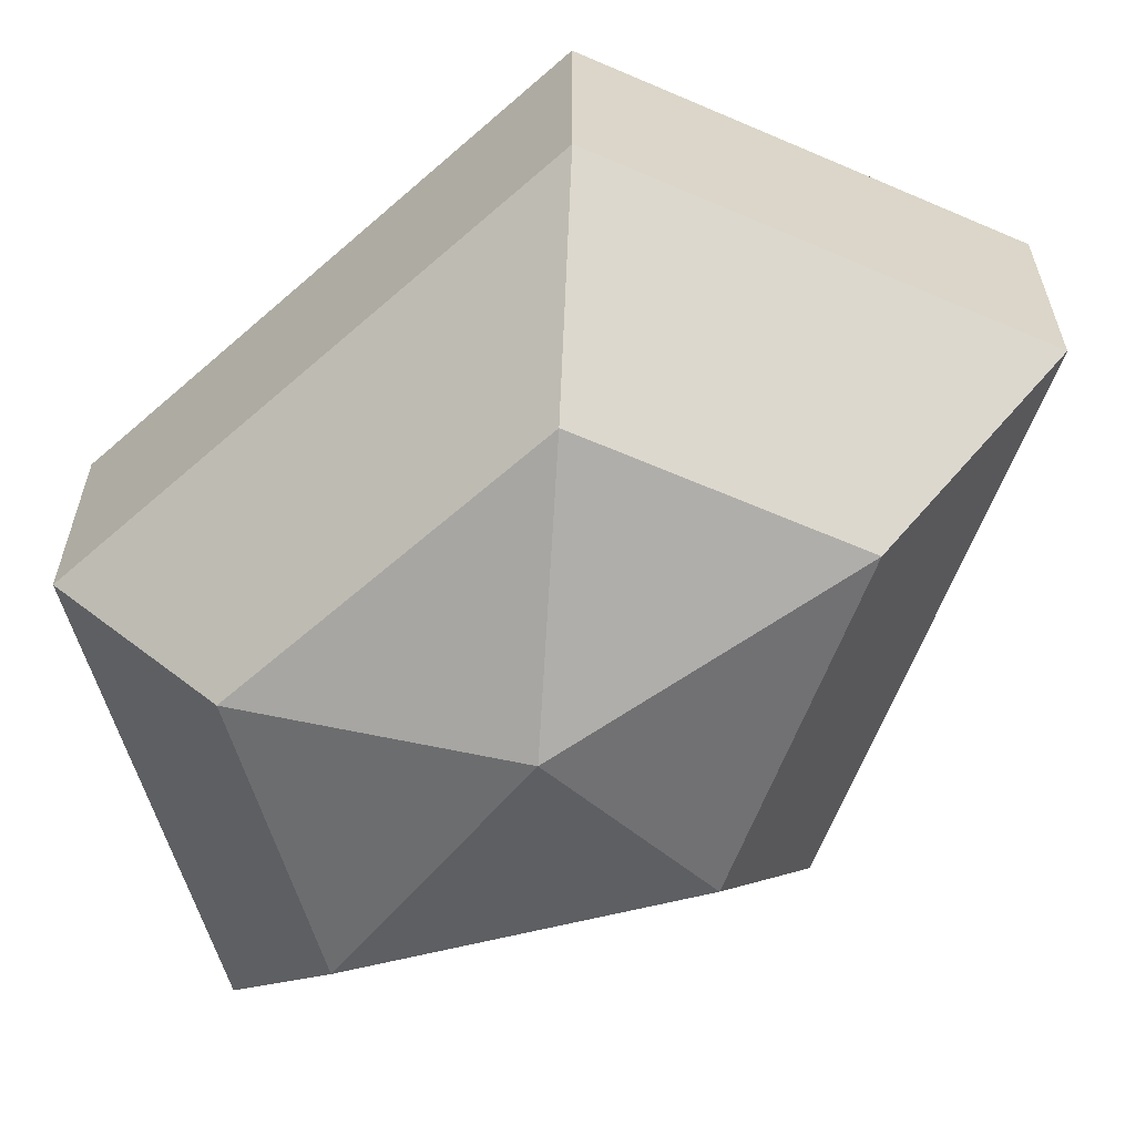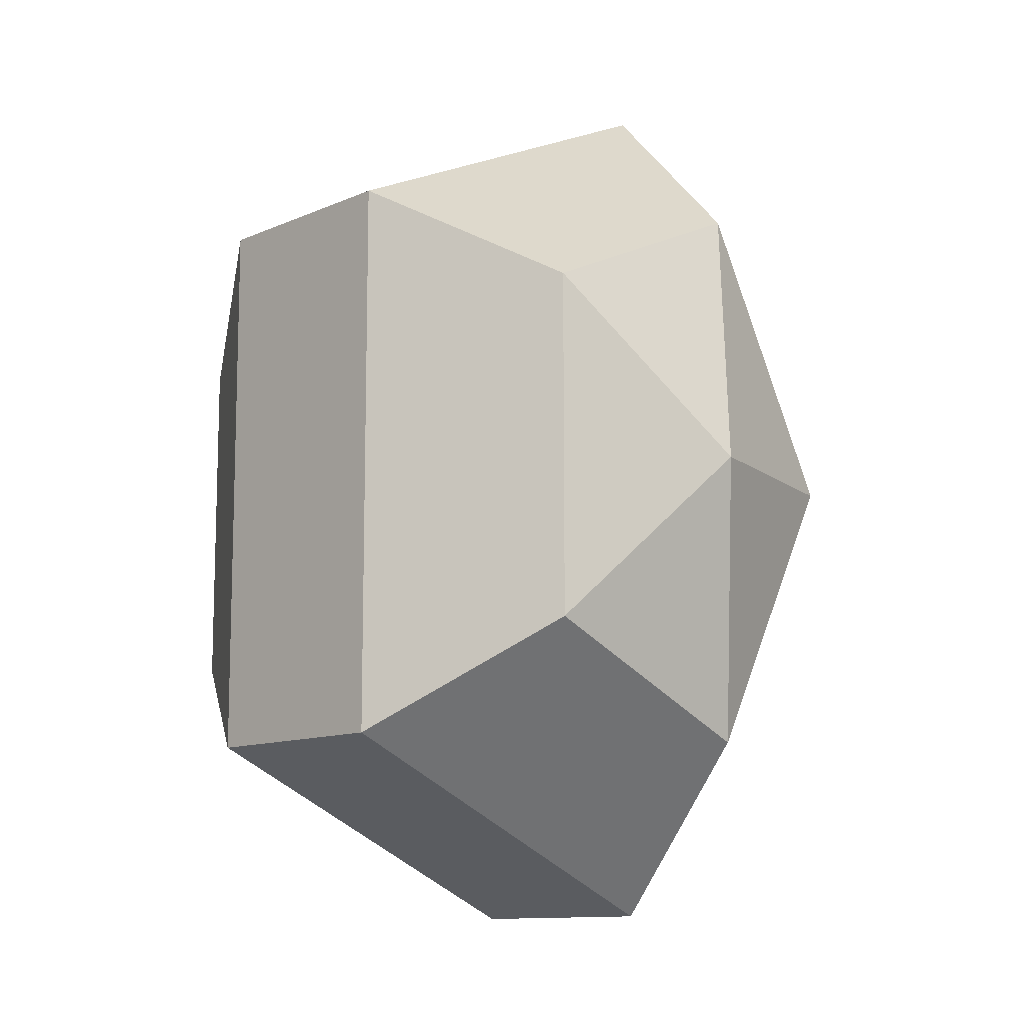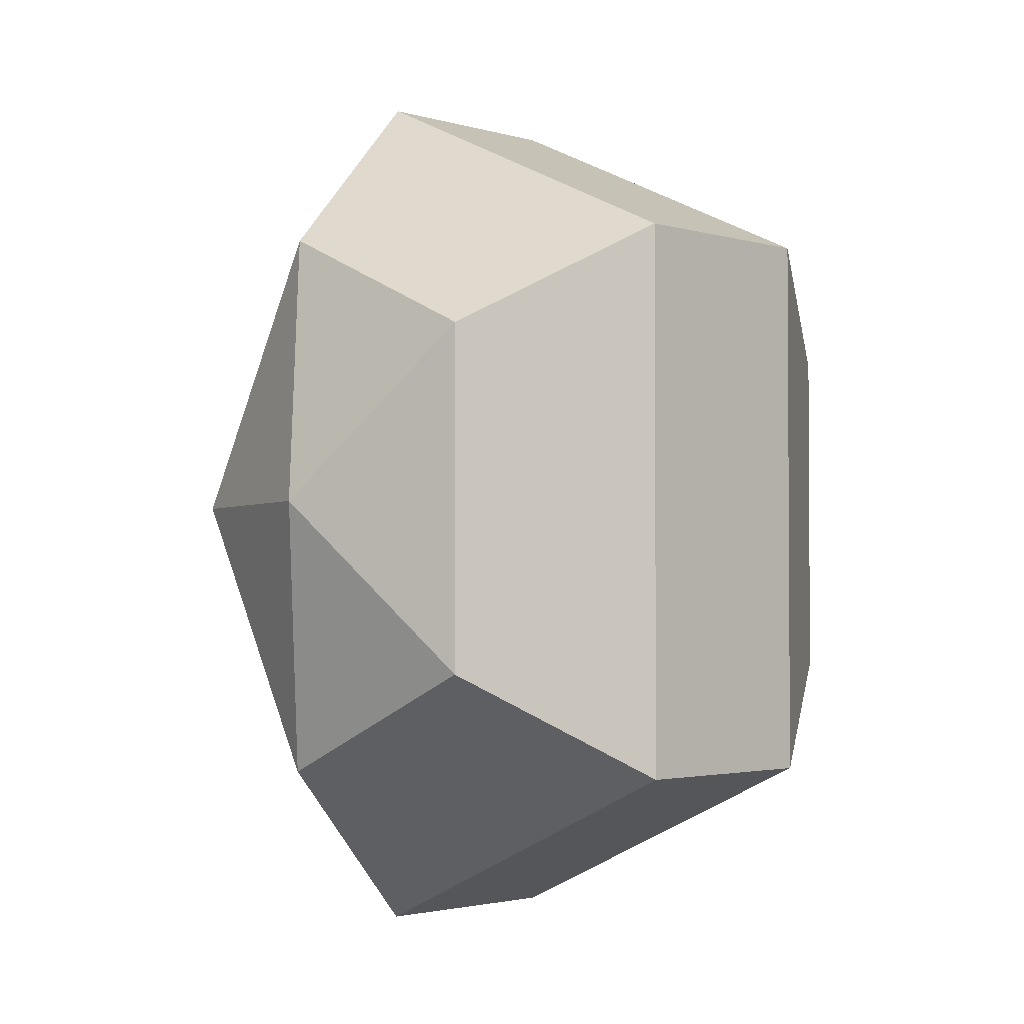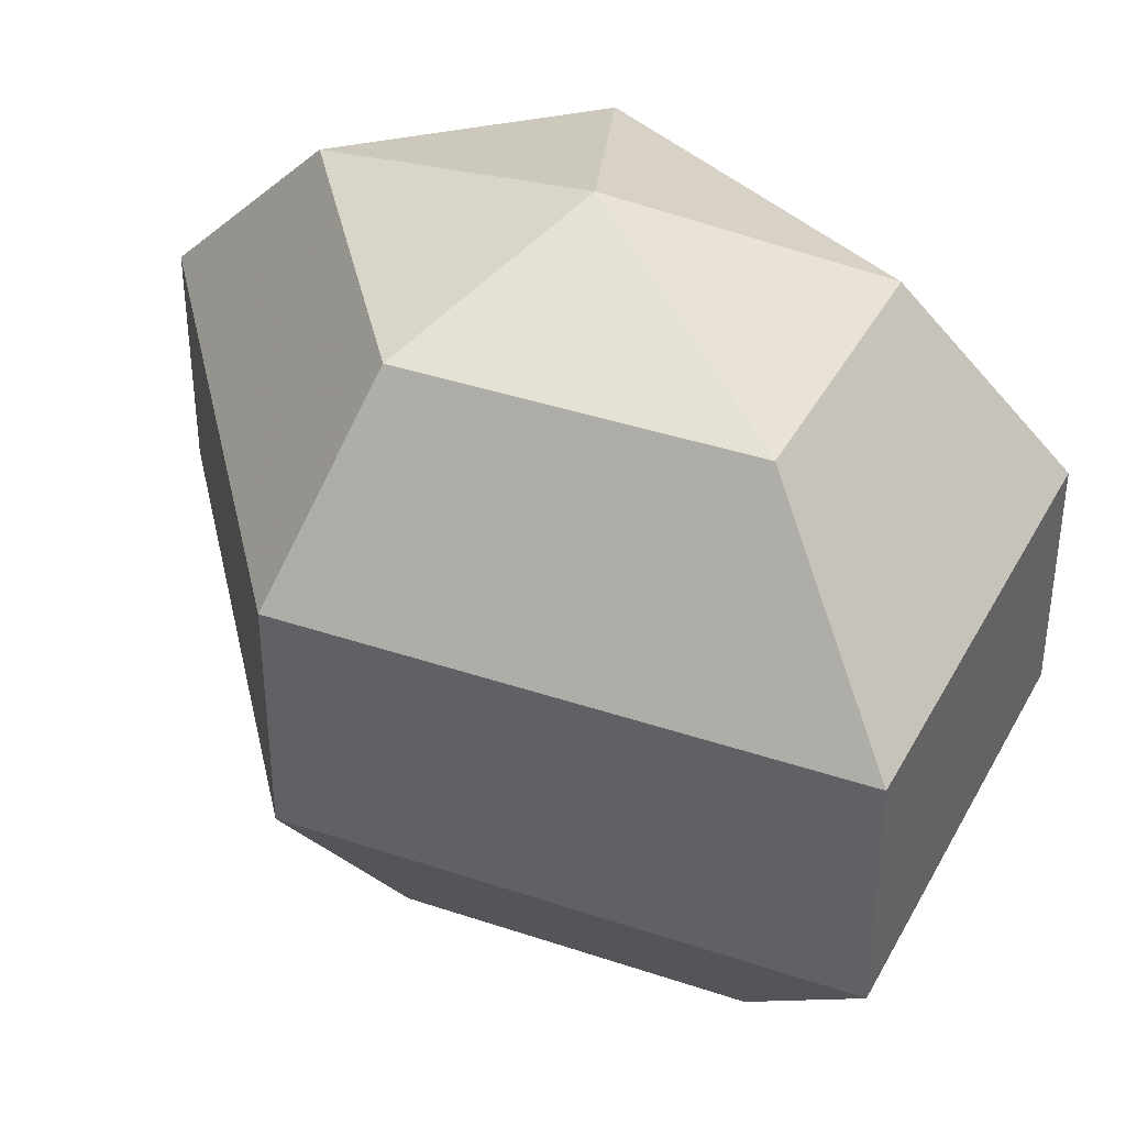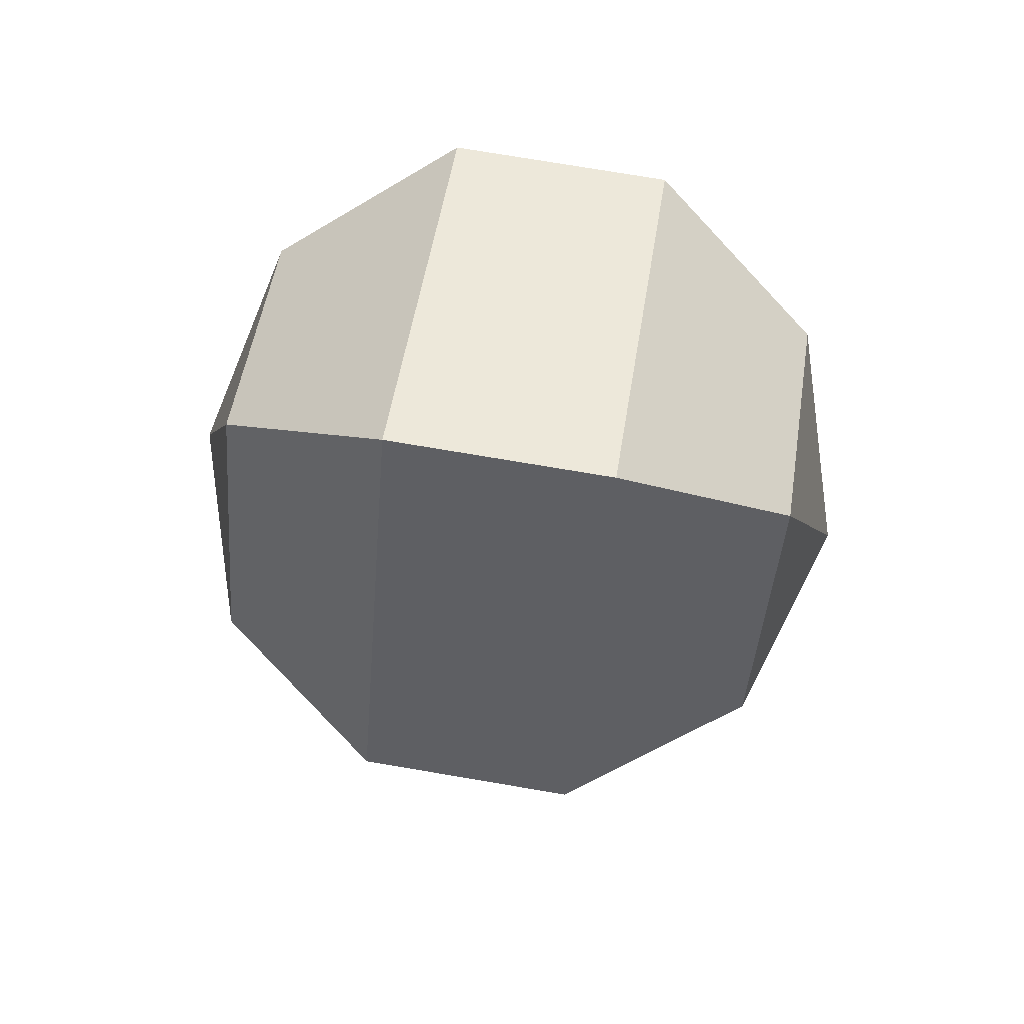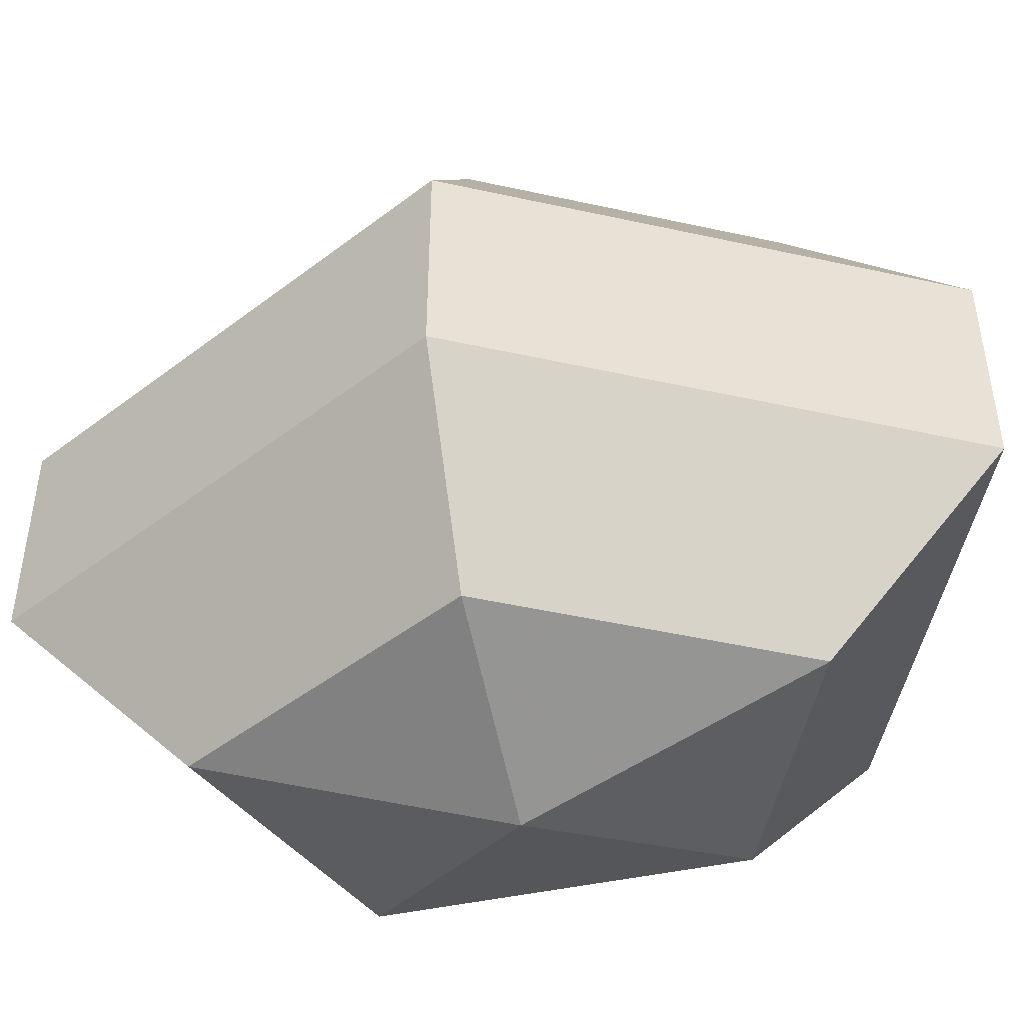
<metadata>
{"format":"obj","ext":"obj","renderer":"f3d","projection":"perspective","resolution":1024,"background":"white","views":[{"elev":-62.1,"azim":131.8,"up":"+Z"},{"elev":-11.4,"azim":136.7,"up":"+Y"},{"elev":-2.3,"azim":44.1,"up":"+Y"},{"elev":39.4,"azim":-39.8,"up":"+Z"},{"elev":74.8,"azim":-80.4,"up":"+Y"},{"elev":-47.5,"azim":-76.6,"up":"+Z"}]}
</metadata>
<code>
v 238 157 85.5
v 238 157 85.5
v 238 157 85.5
v 238 157 85.5
v 238 157 85.5
v 238 157 85.5
v 233.6 157 86.93
v 236.6 151.1 86.93
v 241.6 153.4 86.93
v 241.6 160.6 86.93
v 236.6 162.9 86.93
v 233.6 157 86.93
v 230.9 157 90.68
v 235.8 147.5 90.68
v 243.8 151.1 90.68
v 243.8 162.9 90.68
v 235.8 166.5 90.68
v 230.9 157 90.68
v 230.9 157 95.32
v 235.8 147.5 95.32
v 243.8 151.1 95.32
v 243.8 162.9 95.32
v 235.8 166.5 95.32
v 230.9 157 95.32
v 233.6 157 99.07
v 236.6 151.1 99.07
v 241.6 153.4 99.07
v 241.6 160.6 99.07
v 236.6 162.9 99.07
v 233.6 157 99.07
v 238 157 100.5
v 238 157 100.5
v 238 157 100.5
v 238 157 100.5
v 238 157 100.5
v 238 157 100.5
g foo
f 8 7 1
f 9 8 2
f 10 9 3
f 11 10 4
f 12 11 5
f 14 13 7
f 15 14 8
f 16 15 9
f 17 16 10
f 18 17 11
f 20 19 13
f 21 20 14
f 22 21 15
f 23 22 16
f 24 23 17
f 26 25 19
f 27 26 20
f 28 27 21
f 29 28 22
f 30 29 23
f 32 31 25
f 33 32 26
f 34 33 27
f 35 34 28
f 36 35 29
f 2 8 1
f 3 9 2
f 4 10 3
f 5 11 4
f 6 12 5
f 8 14 7
f 9 15 8
f 10 16 9
f 11 17 10
f 12 18 11
f 14 20 13
f 15 21 14
f 16 22 15
f 17 23 16
f 18 24 17
f 20 26 19
f 21 27 20
f 22 28 21
f 23 29 22
f 24 30 23
f 26 32 25
f 27 33 26
f 28 34 27
f 29 35 28
f 30 36 29
g

</code>
